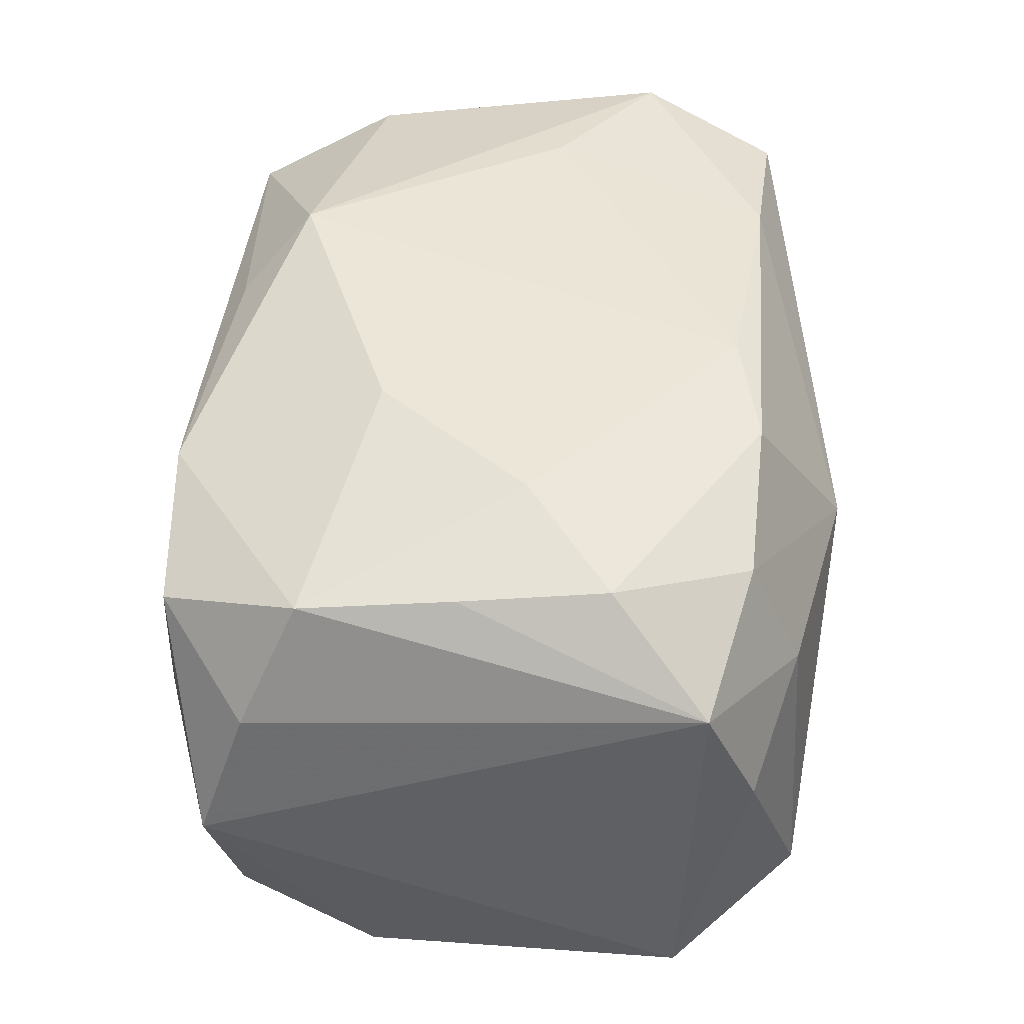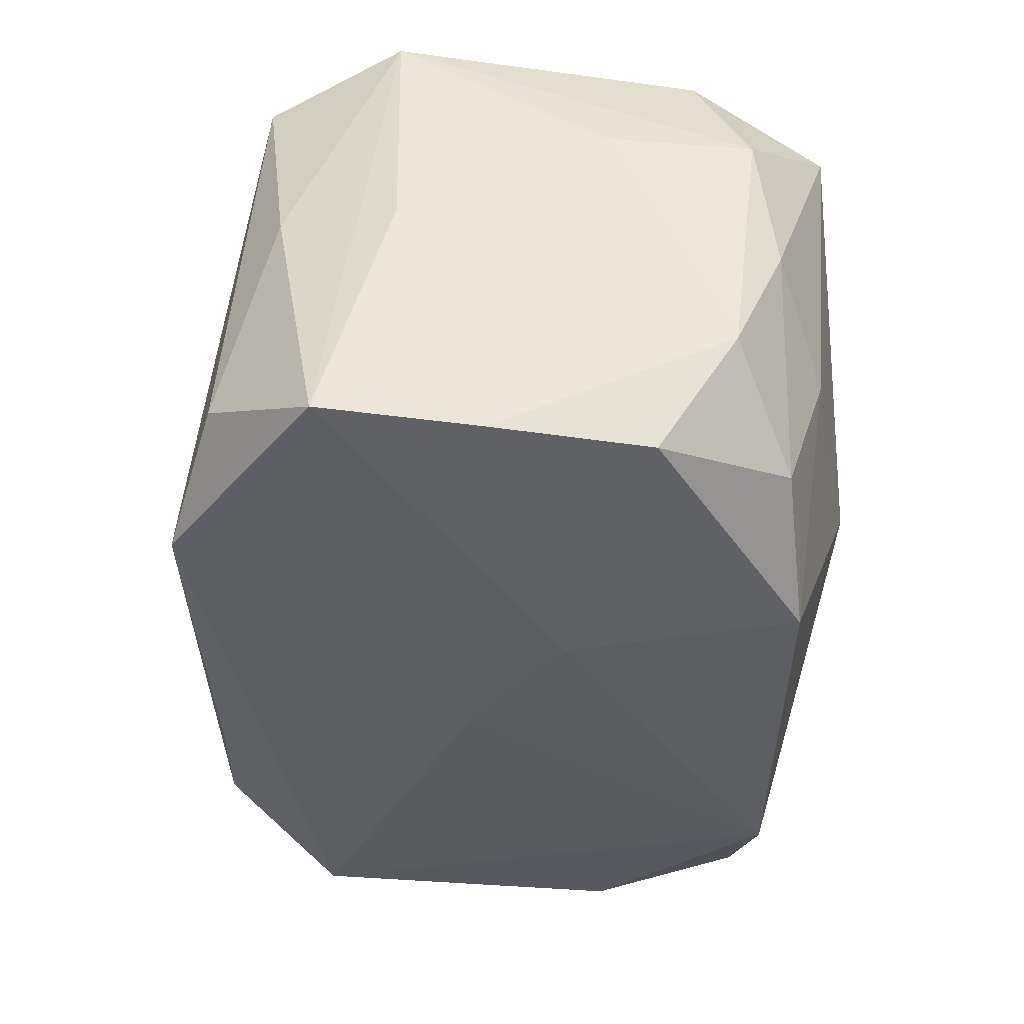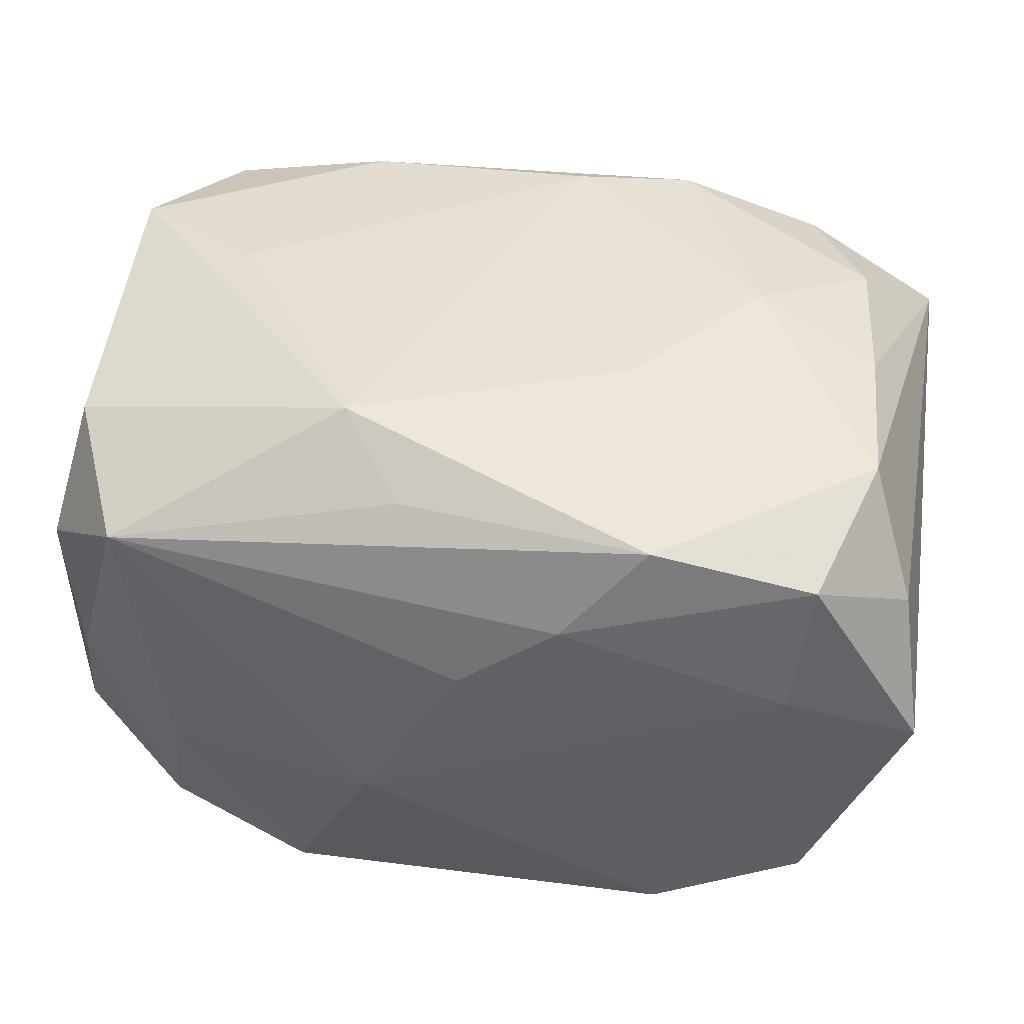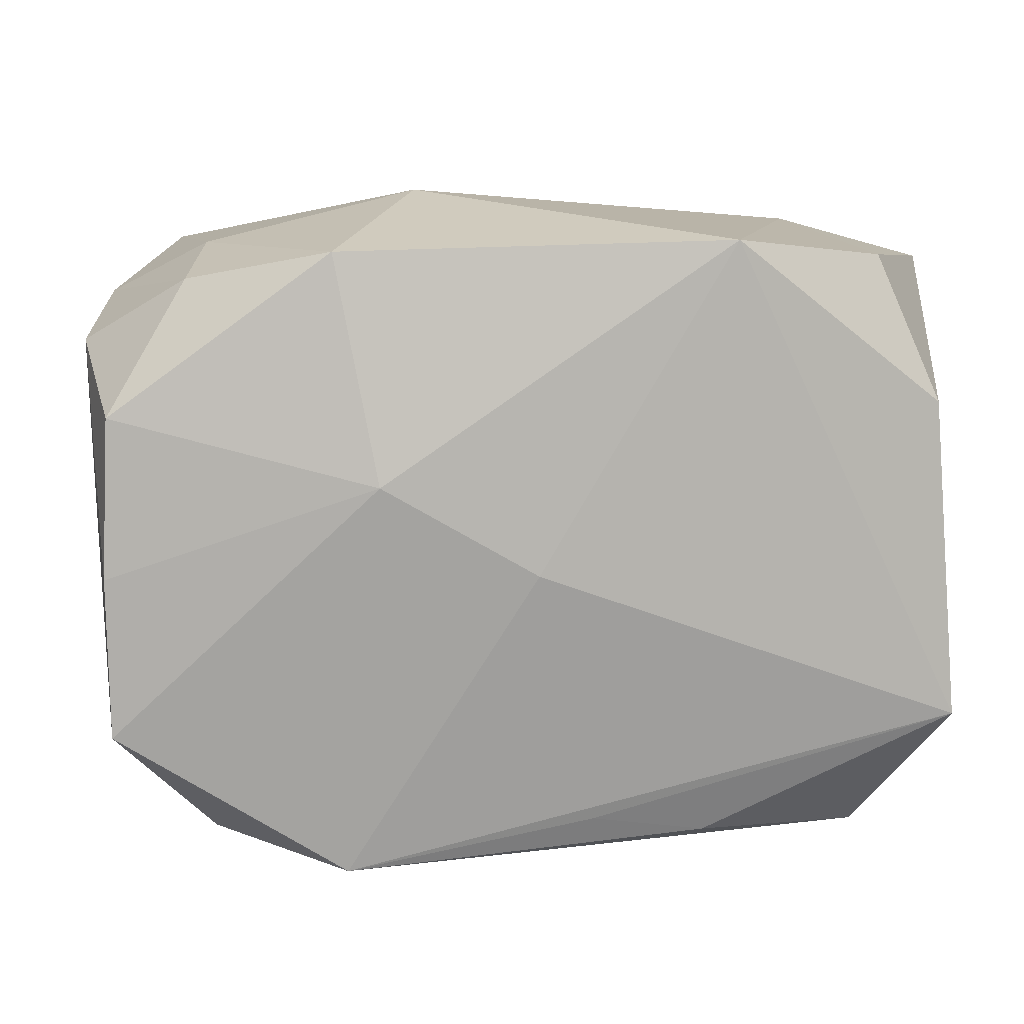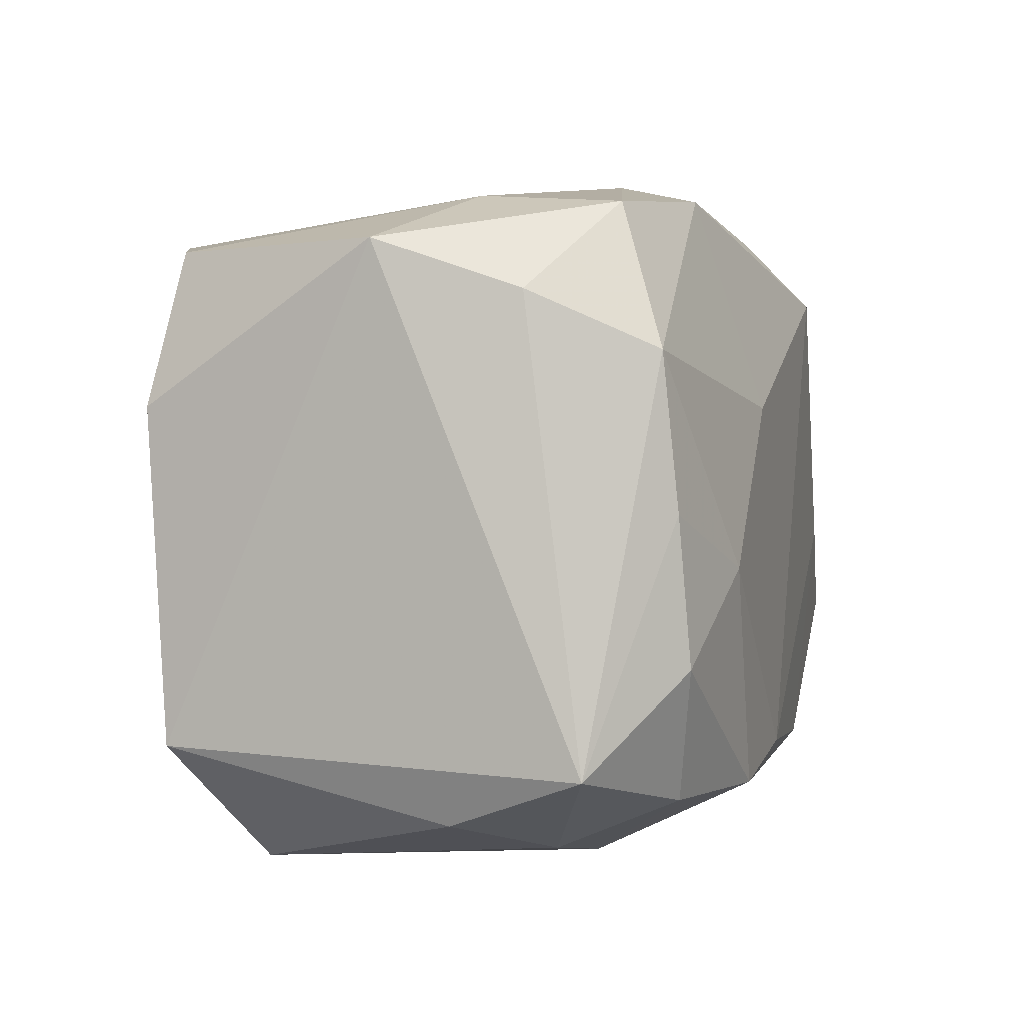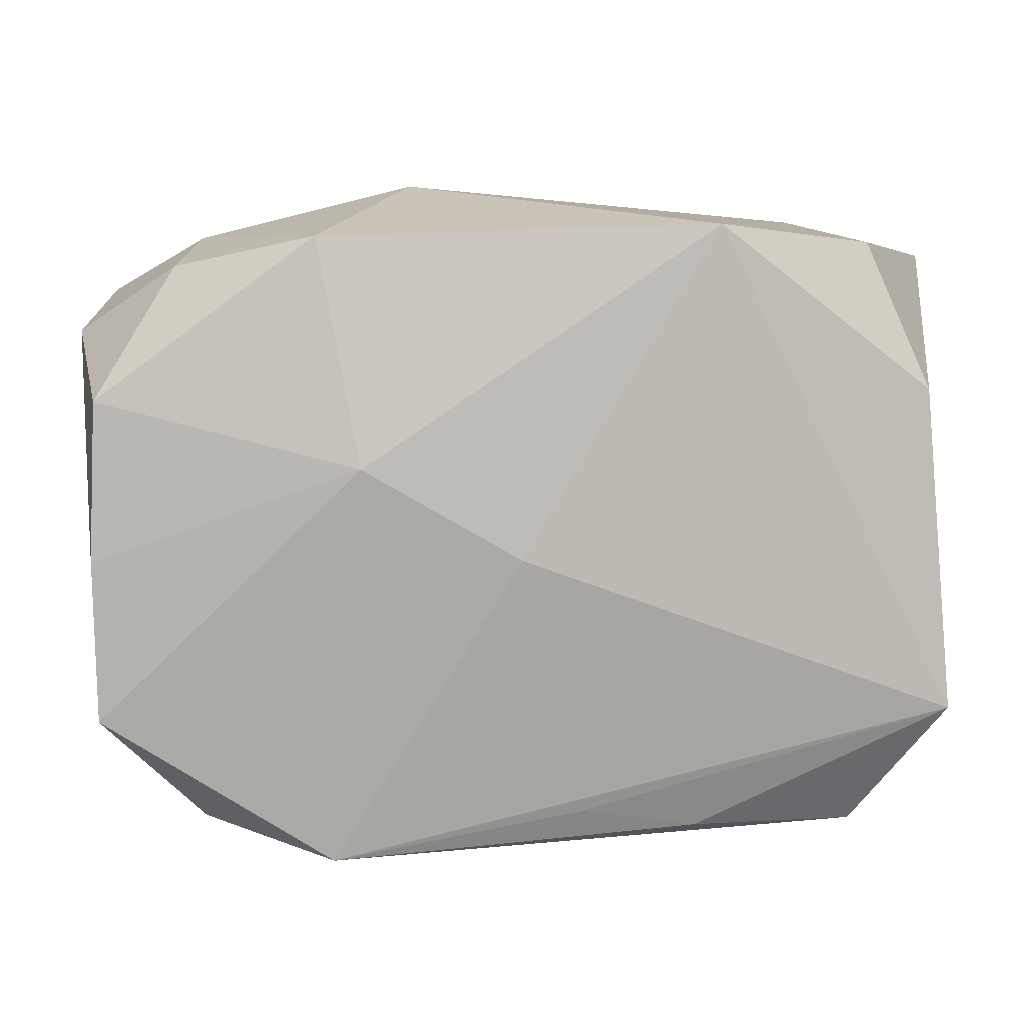
<metadata>
{"format":"obj","ext":"obj","renderer":"f3d","projection":"perspective","resolution":1024,"background":"white","views":[{"elev":44.9,"azim":-86.7,"up":"+Z"},{"elev":-39.1,"azim":87.2,"up":"+Z"},{"elev":39.8,"azim":-173.3,"up":"+Z"},{"elev":4.0,"azim":173.8,"up":"+Y"},{"elev":4.4,"azim":-75.1,"up":"+Y"},{"elev":0.8,"azim":177.2,"up":"+Y"}]}
</metadata>
<code>
v -0.01838 -0.00589 0.01294
v -0.01562 -0.01247 0.01192
v -0.01704 -0.01593 -0.008017
v -0.006778 0.005695 0.01435
v 0.006636 0.01088 0.01472
v -0.02234 -0.01056 0.008768
v -0.01717 0.01328 -0.01206
v -0.01639 0.01548 0.009221
v 0.0006277 0.01697 0.003095
v 0.007862 0.001945 -0.01544
v 9.019e-05 -0.002446 -0.01445
v 0.02112 0.01168 -0.001392
v -0.02211 0.01371 -0.001106
v 0.01008 0.01315 -0.01495
v -0.00953 0.01381 -0.01508
v 0.02083 0.005251 -0.0134
v -0.002723 -0.0117 0.01462
v -0.01884 0.001246 0.01242
v 0.01617 0.01405 -0.005243
v -0.01548 -0.0151 0.005999
v 0.009289 -0.01753 -0.01074
v -0.008874 -0.01599 -0.009758
v -0.02108 0.01141 0.005736
v -0.004834 -0.01753 0.005606
v 0.01696 -0.01385 0.01232
v 0.02066 -0.00712 0.01365
v 0.02056 0.008158 0.01152
v -0.01544 0.01588 0.002236
v -0.003101 -0.01512 -0.01077
v -0.008462 0.01584 0.0112
v -0.01285 -0.001722 0.01422
v 0.009515 -0.01602 0.002217
v 0.01586 -0.01562 -0.007844
v 0.0179 0.01503 0.008972
v 0.008836 -0.01315 0.01392
v 0.005524 0.01681 -0.004941
v 0.02105 -0.002582 -0.01265
v 0.0192 -0.01267 0.001678
v -0.02145 -0.009955 -0.0115
v -0.008469 -0.01284 0.0141
v -0.02013 0.005952 -0.01286
v 0.02131 -0.006937 0.000934
v 0.02216 0.01061 0.005294
v 0.02216 0.003442 0.005684
v 0.02216 0.009064 -0.007692
v 0.01403 -0.00226 0.01435
v 0.003714 0.01421 0.01178
v -0.01902 0.008692 0.01168
v 0.01707 0.01196 -0.01177
v -0.004301 0.01687 0.006625
v 0.02082 -0.01047 -0.0116
v -0.02103 -0.01313 0.002237
f 15 14 10
f 13 39 6
f 11 15 10
f 39 15 11
f 39 29 22
f 21 22 29
f 21 29 39
f 39 11 21
f 10 51 21
f 21 11 10
f 5 26 27
f 26 43 27
f 44 43 26
f 41 39 13
f 41 15 39
f 14 15 36
f 36 19 14
f 15 28 36
f 1 40 31
f 46 26 5
f 13 6 23
f 23 6 48
f 18 6 1
f 48 6 18
f 1 31 18
f 18 31 48
f 24 40 2
f 2 40 1
f 1 6 2
f 39 22 3
f 3 21 24
f 22 21 3
f 34 27 43
f 5 27 34
f 34 36 9
f 19 36 34
f 14 19 49
f 26 51 42
f 42 44 26
f 51 44 42
f 7 41 13
f 15 41 7
f 13 28 7
f 7 28 15
f 9 36 50
f 50 36 28
f 50 34 9
f 48 31 4
f 8 23 48
f 8 50 28
f 8 28 13
f 13 23 8
f 52 6 39
f 39 3 52
f 35 25 26
f 35 40 24
f 24 25 35
f 26 46 35
f 33 21 51
f 33 25 21
f 24 21 32
f 32 25 24
f 21 25 32
f 14 49 16
f 10 14 16
f 12 49 19
f 12 34 43
f 19 34 12
f 30 8 48
f 30 4 5
f 48 4 30
f 34 50 30
f 50 8 30
f 20 2 6
f 6 52 20
f 24 2 20
f 20 3 24
f 20 52 3
f 40 35 17
f 17 35 46
f 17 46 5
f 17 31 40
f 5 4 17
f 17 4 31
f 38 33 51
f 25 33 38
f 38 51 26
f 26 25 38
f 37 51 10
f 10 16 37
f 45 16 49
f 49 12 45
f 45 12 43
f 45 37 16
f 43 44 45
f 45 44 51
f 51 37 45
f 5 34 47
f 47 30 5
f 34 30 47

</code>
